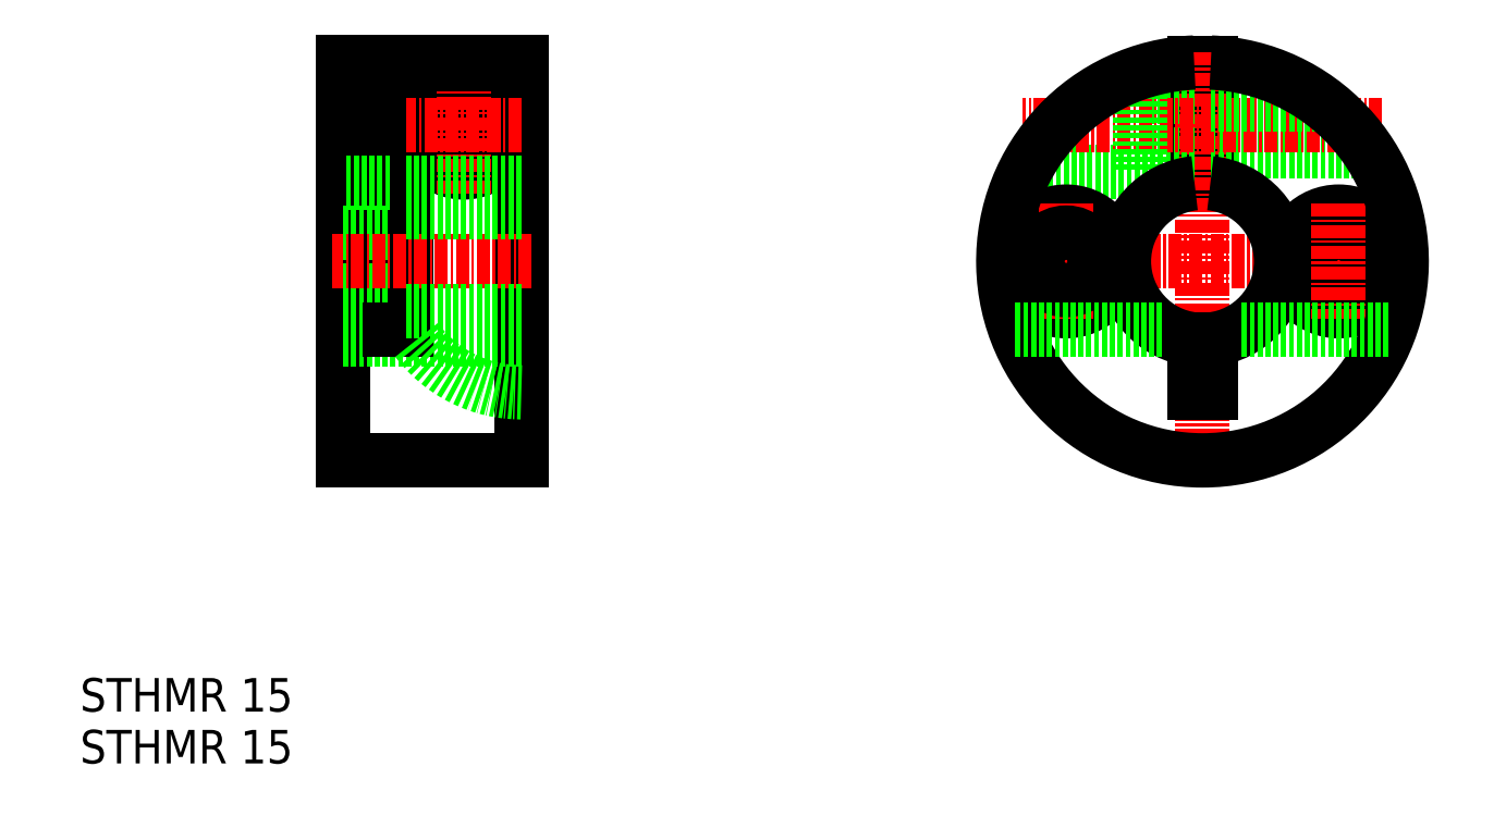
<metadata>
{"format":"dxf","ext":"dxf","renderer":"ezdxf+matplotlib","layout":"modelspace","background":"white","min_lineweight":24,"dpi":150}
</metadata>
<code>
0
SECTION
2
ENTITIES
0
CIRCLE
8
0
10
141.5
20
-99.81
30
0
40
2
0
CIRCLE
8
0
10
141.5
20
-99.81
30
0
40
2.5
0
CIRCLE
8
0
10
141.5
20
-99.81
30
0
40
2.75
0
CIRCLE
8
0
10
141.5
20
-99.81
30
0
40
4.5
0
LINE
8
CENTER
10
141.5
20
-106.3
30
0
11
141.5
21
-94.31
31
0
0
LINE
8
0
10
134.5
20
-119.3
30
0
11
134.5
21
-93.81
31
0
0
LINE
8
0
10
136
20
-119.3
30
0
11
136
21
-93.81
31
0
0
LINE
8
0
10
130
20
-131.8
30
0
11
130
21
-93.81
31
0
0
LINE
8
0
10
147
20
-131.8
30
0
11
147
21
-93.81
31
0
0
TEXT
8
0
10
104.9
20
-155.8
30
0
40
3.2
1
STHMR 15
0
LINE
8
0
10
134.5
20
-105.3
30
0
11
130
21
-105.3
31
0
0
LINE
8
0
10
130
20
-115.6
30
0
11
134.5
21
-115.6
31
0
0
LINE
8
0
10
130
20
-110.1
30
0
11
134.5
21
-110.1
31
0
0
LINE
8
0
10
147
20
-120.3
30
0
11
130
21
-120.3
31
0
0
LINE
8
CENTER
10
148
20
-112.8
30
0
11
129
21
-112.8
31
0
0
LINE
8
0
10
147
20
-131.8
30
0
11
130
21
-131.8
31
0
0
LINE
8
0
10
147
20
-105.3
30
0
11
136
21
-105.3
31
0
0
LINE
8
0
10
136
20
-119.3
30
0
11
134.5
21
-119.3
31
0
0
LINE
8
0
10
134.5
20
-93.81
30
0
11
130
21
-93.81
31
0
0
LINE
8
CENTER
10
147
20
-99.81
30
0
11
136
21
-99.81
31
0
0
LINE
8
0
10
147
20
-93.81
30
0
11
136
21
-93.81
31
0
0
LINE
8
0
10
211.2
20
-93.83
30
0
11
211.2
21
-105.4
31
0
0
LINE
8
0
10
212.7
20
-93.83
30
0
11
212.7
21
-105.4
31
0
0
LINE
8
CENTER
10
212
20
-92.81
30
0
11
212
21
-132.8
31
0
0
LINE
8
0
10
211.2
20
-102.6
30
0
11
206
21
-102.6
31
0
0
LINE
8
CENTER
10
232
20
-112.8
30
0
11
192
21
-112.8
31
0
0
LINE
8
0
10
195
20
-104.3
30
0
11
206
21
-104.3
31
0
0
CIRCLE
8
0
10
199
20
-112.8
30
0
40
4.75
0
LINE
8
CENTER
10
199
20
-107.3
30
0
11
199
21
-118.3
31
0
0
CIRCLE
8
0
10
199
20
-112.8
30
0
40
2.75
0
LINE
8
0
10
211.2
20
-120.3
30
0
11
211.2
21
-125.3
31
0
0
LINE
8
0
10
212.7
20
-120.3
30
0
11
212.7
21
-125.3
31
0
0
LINE
8
0
10
212.7
20
-102.3
30
0
11
227.8
21
-102.3
31
0
0
LINE
8
0
10
212.7
20
-101.8
30
0
11
227.5
21
-101.8
31
0
0
LINE
8
0
10
211.2
20
-97.06
30
0
11
206
21
-97.06
31
0
0
LINE
8
CENTER
10
229.1
20
-99.81
30
0
11
194.8
21
-99.81
31
0
0
LINE
8
0
10
204.6
20
-95.31
30
0
11
206
21
-95.31
31
0
0
LINE
8
0
10
212.7
20
-97.81
30
0
11
223.6
21
-97.81
31
0
0
LINE
8
0
10
212.7
20
-97.31
30
0
11
223
21
-97.31
31
0
0
CIRCLE
8
0
10
225
20
-112.8
30
0
40
4.75
0
CIRCLE
8
0
10
225
20
-112.8
30
0
40
2.75
0
LINE
8
CENTER
10
225
20
-107.3
30
0
11
225
21
-118.3
31
0
0
LINE
8
0
10
206
20
-95.31
30
0
11
206
21
-104.3
31
0
0
LINE
8
0
10
147
20
-108.1
30
0
11
136
21
-108.1
31
0
0
LINE
8
0
10
147
20
-117.6
30
0
11
136
21
-117.6
31
0
0
ARC
8
0
10
212
20
-112.8
30
0
40
19
50
92.39
51
87.61
0
ARC
8
0
10
212
20
-112.8
30
0
40
7.5
50
95.74
51
264.3
0
TEXT
8
0
10
104.9
20
-160.7
30
0
40
3.2
1
STHMR 15
0
LINE
8
0
10
212.7
20
-125.3
30
0
11
211.2
21
-125.3
31
0
0
ARC
8
0
10
212
20
-112.8
30
0
40
7.5
50
275.7
51
84.26
0
ARC
8
0
10
147
20
-112.8
30
0
40
12.5
50
216.9
51
270
0
LINE
8
0
10
194.1
20
-119.3
30
0
11
208.2
21
-119.3
31
0
0
LINE
8
0
10
215.7
20
-119.3
30
0
11
229.8
21
-119.3
31
0
0
ENDSEC
0
EOF

</code>
